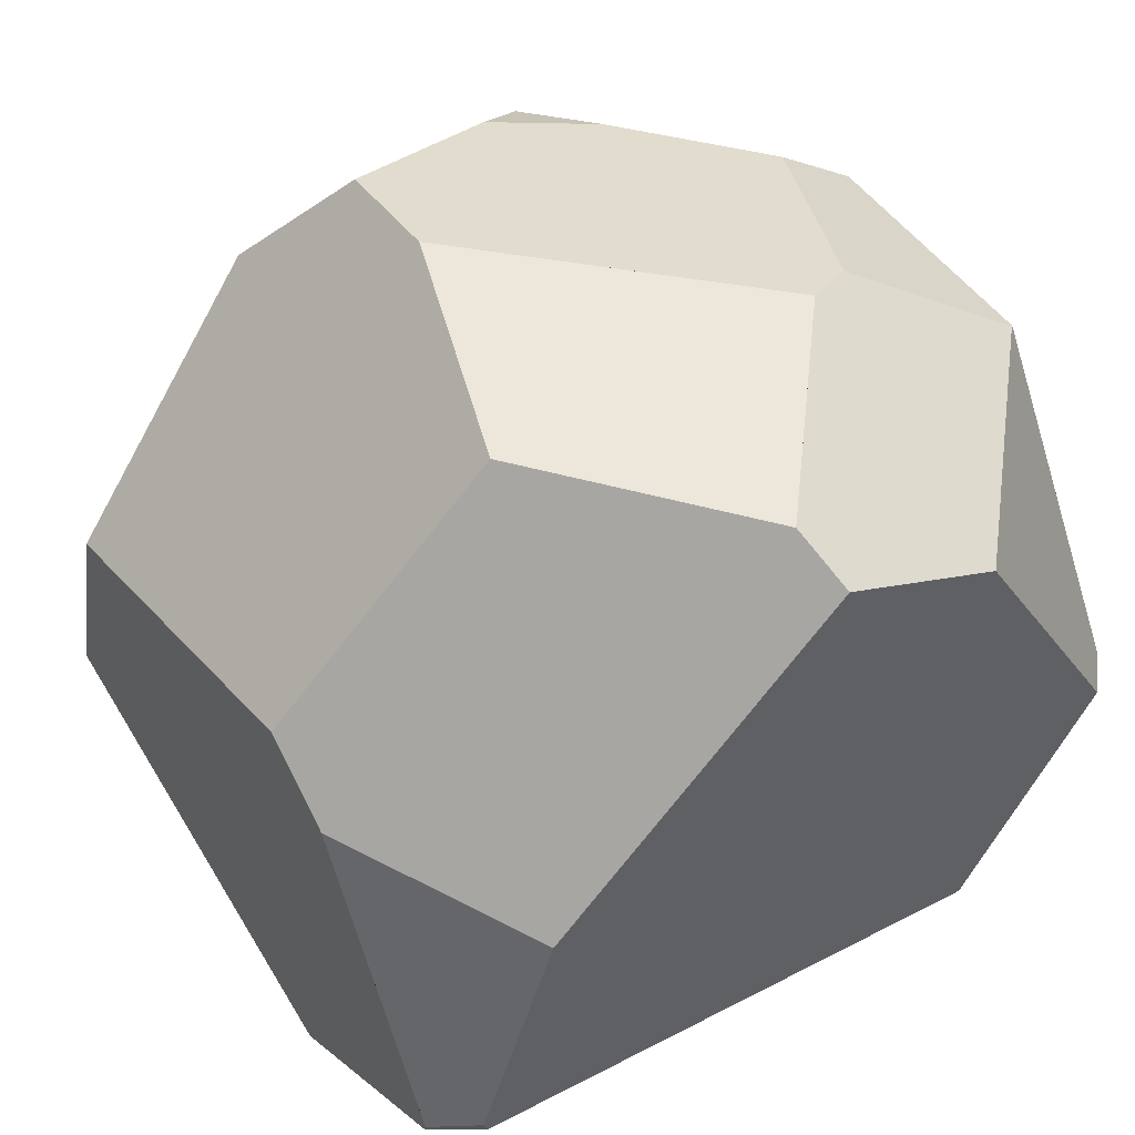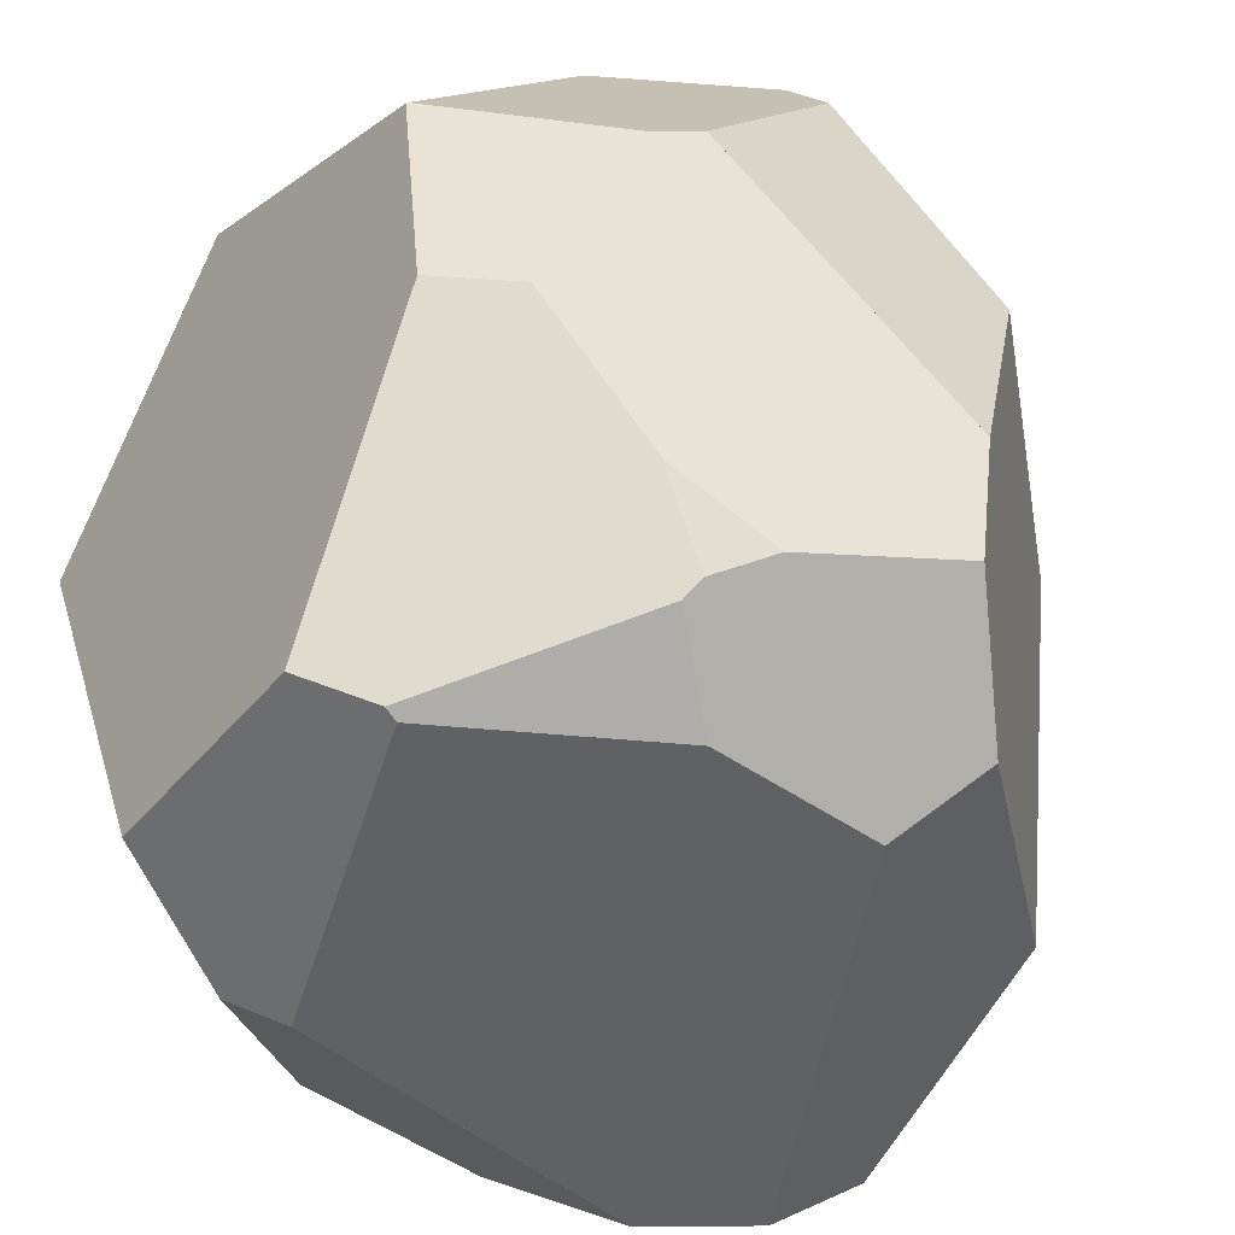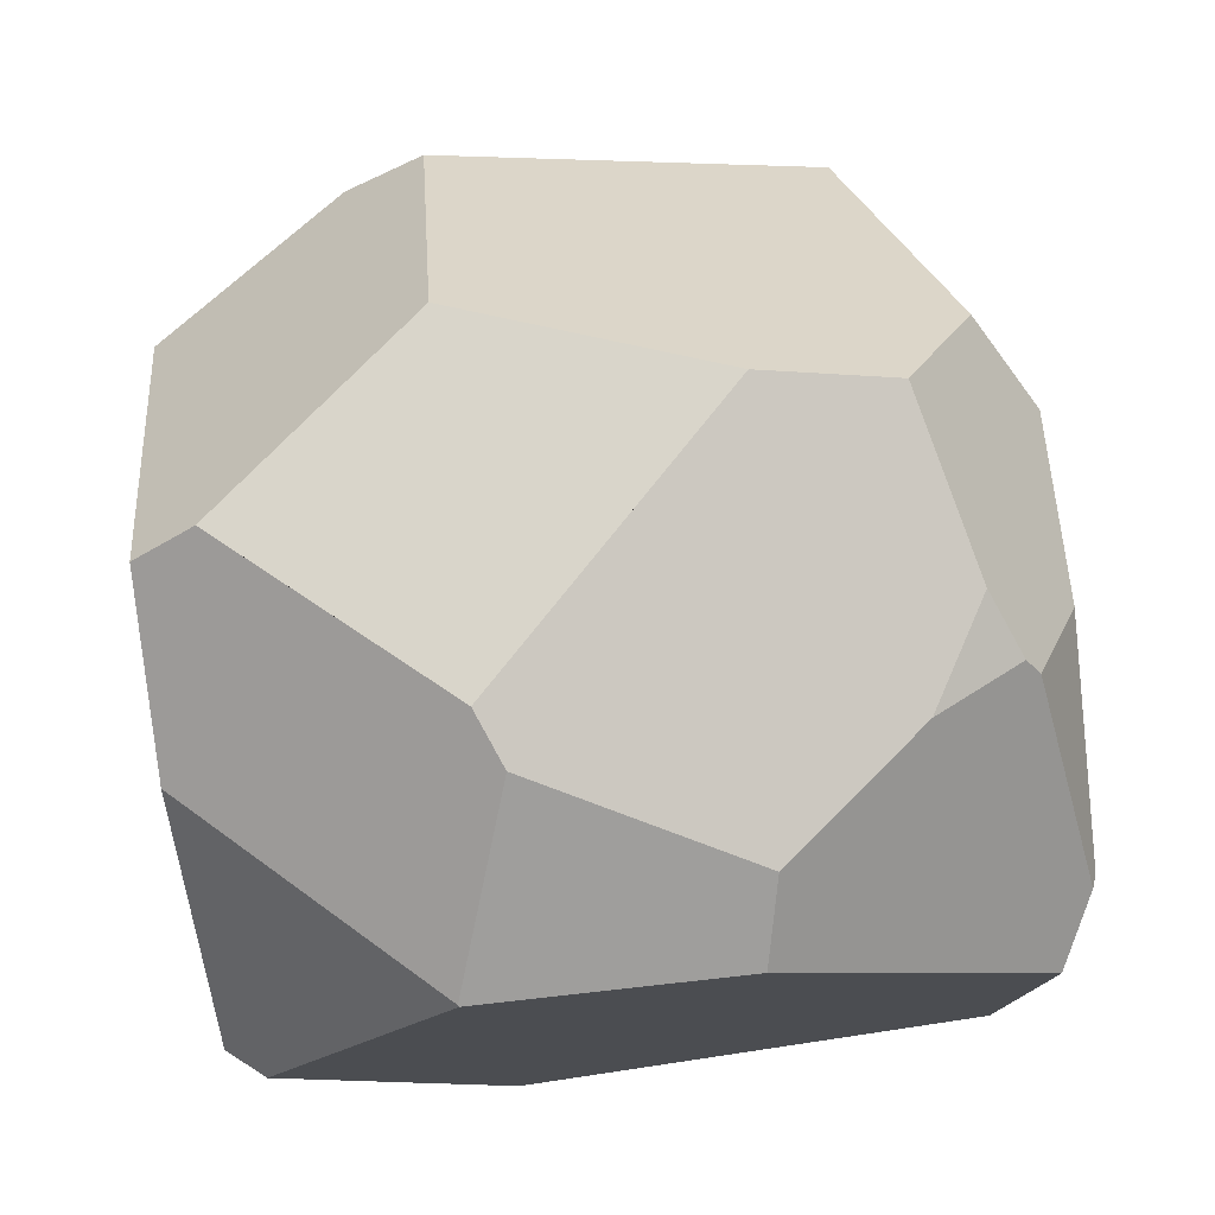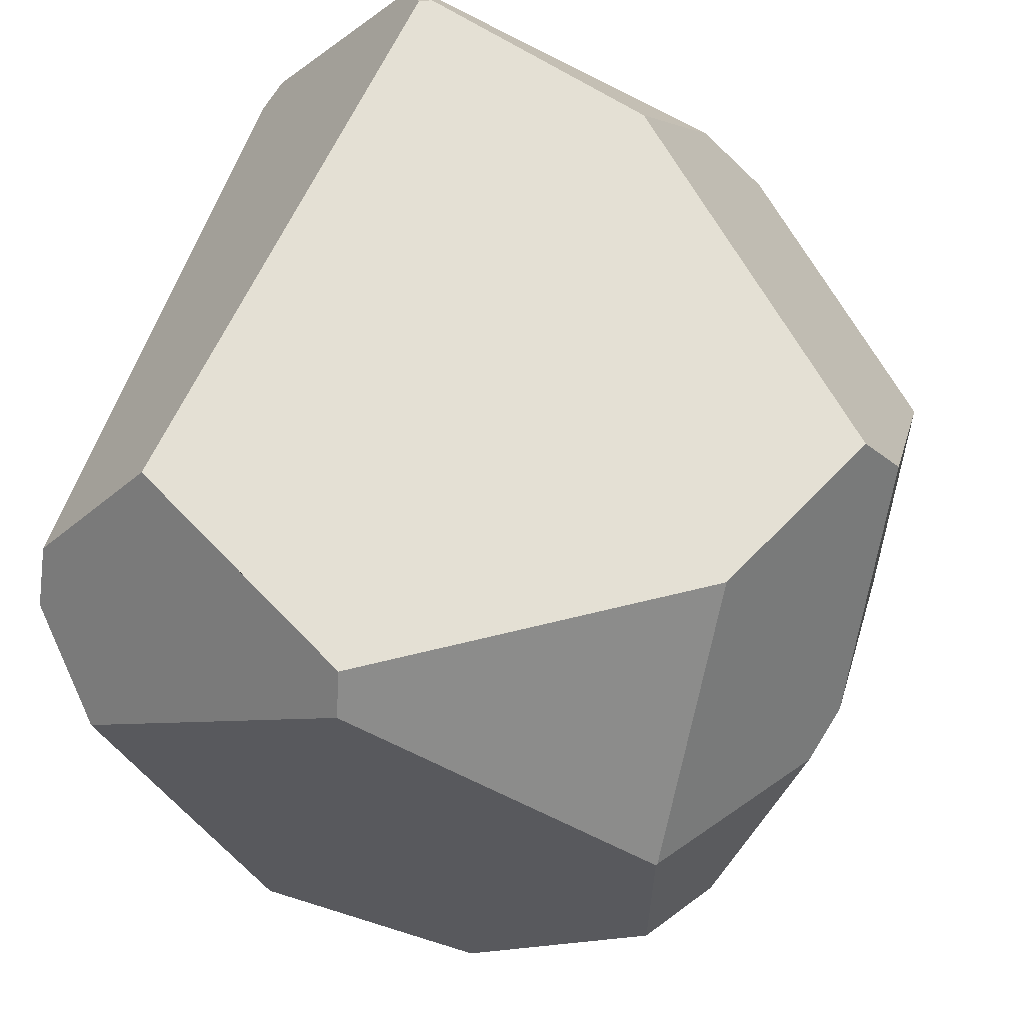
<metadata>
{"format":"obj","ext":"obj","renderer":"f3d","projection":"perspective","resolution":1024,"background":"white","views":[{"elev":51.3,"azim":-26.8,"up":"+Y"},{"elev":-54.0,"azim":144.1,"up":"+Z"},{"elev":74.4,"azim":90.6,"up":"+Y"},{"elev":58.3,"azim":106.2,"up":"+Z"}]}
</metadata>
<code>
o Cube.003
v -0.03458 1.02 -0.09535
v -0.03458 0.9995 -0.09535
v -0.02465 1.01 -0.09659
v -0.03582 1.01 -0.1053
v -0.0445 1.01 -0.0941
v -0.03333 1.01 -0.08543
v -0.03395 1.02 -0.09039
v -0.02961 0.9995 -0.09597
v -0.03954 0.9995 -0.09473
v -0.0352 0.9995 -0.1003
v -0.02403 1.01 -0.09163
v -0.02528 1.01 -0.1016
v -0.02465 1.005 -0.09659
v -0.02465 1.015 -0.09659
v -0.03086 1.01 -0.1059
v -0.03582 1.005 -0.1053
v -0.04512 1.01 -0.09907
v -0.04388 1.01 -0.08914
v -0.0445 1.005 -0.0941
v -0.03829 1.01 -0.0848
v -0.02837 1.01 -0.08605
v -0.03333 1.005 -0.08543
v -0.03333 1.015 -0.08543
v -0.02837 1.015 -0.08605
v -0.02837 1.005 -0.08605
v -0.03829 1.005 -0.0848
v -0.04388 1.005 -0.08914
v -0.04512 1.005 -0.09907
v -0.04078 1.005 -0.1046
v -0.03086 1.005 -0.1059
v -0.02528 1.005 -0.1016
v -0.02403 1.005 -0.09163
v -0.02899 0.9995 -0.09101
v -0.02403 1.015 -0.09163
v -0.03706 1.02 -0.09504
v -0.03426 1.02 -0.09287
v -0.03706 0.9995 -0.09504
v -0.03489 0.9995 -0.09783
v -0.02372 1.01 -0.08915
v -0.02497 1.01 -0.09907
v -0.02465 1.012 -0.09659
v -0.0383 1.01 -0.105
v -0.03582 1.012 -0.1053
v -0.04419 1.01 -0.09162
v -0.0445 1.002 -0.0941
v -0.0445 1.012 -0.0941
v -0.04077 1.01 -0.08449
v -0.03085 1.01 -0.08574
v -0.03333 1.012 -0.08543
v -0.03364 1.02 -0.08791
v -0.0321 0.9995 -0.09566
v -0.04202 0.9995 -0.09441
v -0.03426 0.9995 -0.09287
v -0.03551 0.9995 -0.1028
v -0.02434 1.01 -0.09411
v -0.02559 1.01 -0.104
v -0.02465 1.007 -0.09659
v -0.03334 1.01 -0.1056
v -0.03582 1.007 -0.1053
v -0.04481 1.01 -0.09658
v -0.0445 1.007 -0.0941
v -0.03581 1.01 -0.08511
v -0.02589 1.01 -0.08636
v -0.03333 1.007 -0.08543
v -0.03333 1.017 -0.08543
v -0.03085 1.015 -0.08574
v -0.02837 1.012 -0.08605
v -0.03085 1.005 -0.08574
v -0.02837 1.007 -0.08605
v -0.03581 1.005 -0.08511
v -0.03829 1.007 -0.0848
v -0.04388 1.012 -0.08914
v -0.04419 1.005 -0.09162
v -0.04356 1.005 -0.08666
v -0.04388 1.002 -0.08914
v -0.04388 1.007 -0.08914
v -0.04543 1.005 -0.1015
v -0.04481 1.005 -0.09658
v -0.04512 1.007 -0.09907
v -0.0383 1.005 -0.105
v -0.04078 1.002 -0.1046
v -0.04078 1.007 -0.1046
v -0.03334 1.005 -0.1056
v -0.03086 1.007 -0.1059
v -0.02497 1.015 -0.09907
v -0.02528 1.012 -0.1016
v -0.02497 1.005 -0.09907
v -0.02528 1.007 -0.1016
v -0.02434 1.005 -0.09411
v -0.02403 1.007 -0.09163
v -0.03768 0.9995 -0.1
v -0.03985 0.9995 -0.09721
v -0.03923 0.9995 -0.09224
v -0.02651 0.9995 -0.09132
v -0.03147 0.9995 -0.0907
v -0.0293 0.9995 -0.09349
v -0.03644 1.02 -0.09008
v -0.03147 1.02 -0.0907
v -0.03272 0.9995 -0.1006
v -0.02434 1.015 -0.09411
v -0.02403 1.012 -0.09163
v -0.03086 1.012 -0.1059
v -0.03581 1.015 -0.08511
v -0.03829 1.012 -0.0848
v -0.03581 1.012 -0.08511
v -0.03334 1.012 -0.1056
v -0.02434 1.012 -0.09411
v -0.03241 0.9995 -0.09814
v -0.03179 1.02 -0.09318
v -0.03675 1.02 -0.09256
v -0.03179 0.9995 -0.09318
v -0.04171 0.9995 -0.09193
v -0.03737 0.9995 -0.09752
v -0.02434 1.007 -0.09411
v -0.02434 1.002 -0.09411
v -0.02559 1.007 -0.104
v -0.02497 1.012 -0.09907
v -0.03334 1.007 -0.1056
v -0.0383 1.012 -0.105
v -0.04481 1.007 -0.09658
v -0.04481 1.002 -0.09658
v -0.04356 1.007 -0.08666
v -0.04419 1.002 -0.09162
v -0.04419 1.012 -0.09162
v -0.03581 1.007 -0.08511
v -0.02589 1.007 -0.08636
v -0.03085 1.012 -0.08574
v -0.03085 1.017 -0.08574
v -0.03085 1.007 -0.08574
v -0.04077 1.007 -0.08449
v -0.04419 1.007 -0.09162
v -0.04543 1.007 -0.1015
v -0.0383 1.007 -0.105
v -0.02497 1.007 -0.09907
v -0.02372 1.007 -0.08915
v -0.03799 0.9995 -0.1025
v -0.03675 0.9995 -0.09256
v -0.02465 1.016 -0.09659
v -0.02434 1.016 -0.09411
v -0.02557 1.005 -0.1039
v -0.03177 0.9995 -0.1007
v -0.02979 0.9995 -0.09739
v -0.029 0.9995 -0.09605
v -0.02465 1.002 -0.09659
v -0.02528 1.004 -0.1016
v -0.03299 0.9995 -0.1028
v -0.03038 0.9995 -0.09839
v -0.02448 1.002 -0.0952
v -0.02434 1.002 -0.09411
v -0.02559 1.005 -0.104
v -0.02497 1.003 -0.09907
v -0.02762 0.9995 -0.0937
v -0.02659 0.9995 -0.09196
v -0.02647 1.005 -0.08629
v -0.02392 1.005 -0.09074
v -0.02403 1.003 -0.09163
v -0.02648 0.9995 -0.09105
v -0.02417 1.002 -0.0927
v -0.025 1.007 -0.08647
v -0.02589 1.006 -0.08636
v -0.02368 1.007 -0.08878
v -0.02372 1.007 -0.08915
v -0.02631 0.9995 -0.09135
v -0.02627 0.9995 -0.09141
v -0.02422 1.001 -0.09316
v -0.02516 1.015 -0.1007
v -0.02528 1.014 -0.1016
v -0.02558 1.012 -0.104
v -0.02559 1.012 -0.104
v -0.02497 1.016 -0.09907
v -0.02492 1.016 -0.09868
v -0.02756 1.015 -0.08615
v -0.02837 1.016 -0.08605
v -0.02403 1.015 -0.09163
v -0.02478 1.01 -0.0865
v -0.02399 1.015 -0.09132
v -0.0238 1.012 -0.08976
v -0.02372 1.011 -0.08915
v -0.02617 1.012 -0.08632
v -0.02589 1.012 -0.08636
v -0.02412 1.016 -0.09234
v -0.0236 1.01 -0.08821
v -0.02417 1.008 -0.08657
v -0.02353 1.009 -0.0876
v -0.0286 1.01 -0.1062
v -0.02575 1.01 -0.1054
v -0.03029 1.005 -0.106
v -0.02838 1.01 -0.1062
v -0.02571 1.007 -0.105
v -0.02945 1.007 -0.1061
v -0.02567 1.005 -0.1047
v -0.02578 1.011 -0.1055
v -0.03341 1.02 -0.09549
v -0.03472 1.02 -0.09651
v -0.03059 1.02 -0.09333
v -0.03193 1.02 -0.09436
v -0.03622 1.02 -0.09766
v -0.02679 1.017 -0.09887
v -0.0301 1.017 -0.1021
v -0.03703 1.015 -0.08496
v -0.03354 1.02 -0.08707
v -0.03333 1.018 -0.08543
v -0.04388 1.012 -0.08914
v -0.03669 1.02 -0.09004
v -0.03829 1.013 -0.0848
v -0.0345 1.017 -0.08528
v -0.03581 1.016 -0.08511
v -0.03955 1.012 -0.08465
v -0.03434 1.02 -0.08782
v -0.03639 1.02 -0.08976
v -0.03086 1.02 -0.09077
v -0.03266 1.02 -0.08803
v -0.03138 1.02 -0.08998
v -0.0298 1.017 -0.08587
v -0.03085 1.018 -0.08574
v -0.02415 1.016 -0.09231
v -0.02859 1.016 -0.08602
v -0.02844 1.019 -0.09333
v -0.02966 1.02 -0.09261
v -0.03285 1.019 -0.08549
v -0.03339 1.02 -0.08693
v -0.03399 0.9995 -0.09066
v -0.04388 1.001 -0.08914
v -0.03909 0.9995 -0.09118
v -0.03333 1.003 -0.08543
v -0.02837 1.002 -0.08605
v -0.04045 1.005 -0.08453
v -0.03829 1.004 -0.0848
v -0.03275 0.9995 -0.09054
v -0.02889 0.9995 -0.09014
v -0.03144 0.9995 -0.0904
v -0.04165 0.9995 -0.09144
v -0.04377 1.002 -0.08826
v -0.04356 1.003 -0.08666
v -0.03581 1.004 -0.08511
v -0.03085 1.003 -0.08574
v -0.04077 1.005 -0.08449
v -0.03654 0.9995 -0.09092
v -0.0271 0.9995 -0.08996
v -0.02772 1.002 -0.08613
v -0.0434 1.004 -0.08531
v -0.04217 1.005 -0.08432
v -0.0445 1.001 -0.0941
v -0.04078 1.002 -0.1046
v -0.04203 0.9995 -0.09441
v -0.04512 1.003 -0.09907
v -0.0395 0.9995 -0.09977
v -0.04003 0.9995 -0.09865
v -0.04329 0.9995 -0.09173
v -0.04076 0.9995 -0.09709
v -0.04202 0.9995 -0.09443
v -0.04131 1.002 -0.1046
v -0.04487 1.002 -0.09704
v -0.04481 1.002 -0.09658
v -0.04543 1.004 -0.1015
v -0.03823 0.9995 -0.1024
v -0.03804 0.9995 -0.1029
v -0.04326 1.003 -0.1043
v -0.04419 1 -0.09162
v -0.04335 0.9995 -0.09162
v -0.04414 0.9999 -0.0912
v -0.04512 1.011 -0.09907
v -0.03755 1.02 -0.09498
v -0.0445 1.013 -0.0941
v -0.0448 1.012 -0.09653
v -0.04481 1.012 -0.09658
v -0.03809 1.02 -0.09239
v -0.04419 1.014 -0.09162
v -0.03723 1.02 -0.09645
v -0.037 1.02 -0.09756
v -0.03687 1.02 -0.09816
v -0.03828 1.02 -0.09153
v -0.0441 1.014 -0.09095
v -0.04369 1.01 -0.08769
v -0.0434 1.005 -0.08532
v -0.04077 1.01 -0.08449
v -0.04355 1.007 -0.0865
v -0.04356 1.007 -0.08666
v -0.04384 1.012 -0.08887
v -0.04087 1.01 -0.08448
v -0.0403 1.011 -0.08455
v -0.04386 1.012 -0.089
v -0.04167 1.007 -0.08438
v -0.04339 1.004 -0.08525
v -0.04229 1.005 -0.0843
v -0.04265 1.005 -0.1044
v -0.04018 1.01 -0.1047
v -0.04534 1.01 -0.1008
v -0.04078 1.008 -0.1046
v -0.04141 1.007 -0.1046
v -0.03894 1.012 -0.1049
v -0.0383 1.013 -0.105
v -0.04543 1.007 -0.1015
v -0.04552 1.005 -0.1023
v -0.04326 1.003 -0.1043
v -0.04331 1.003 -0.1043
v -0.04554 1.004 -0.1024
v -0.0453 1.011 -0.1005
v -0.04543 1.007 -0.1015
v -0.03582 1.002 -0.1053
v -0.03553 0.9995 -0.103
v -0.03334 1.003 -0.1056
v -0.03846 1.002 -0.1049
v -0.0383 1.002 -0.105
v -0.0341 0.9995 -0.103
v -0.03307 0.9995 -0.103
v -0.03086 1.003 -0.1059
v -0.02927 1.003 -0.1054
v -0.03067 1.003 -0.1059
v -0.03797 0.9995 -0.103
v -0.04063 1.002 -0.1047
v -0.03086 1.013 -0.1059
v -0.03334 1.014 -0.1056
v -0.02893 1.012 -0.1061
v -0.02838 1.012 -0.1062
v -0.02755 1.012 -0.1062
v -0.02791 1.012 -0.1063
v -0.03582 1.014 -0.1053
v -0.03702 1.019 -0.1015
v -0.03958 1.016 -0.1032
v -0.03807 1.014 -0.105
v -0.03154 1.016 -0.1041
v -0.03284 1.017 -0.1032
v -0.03135 1.016 -0.1045
v -0.03337 1.014 -0.1056
f 209 201 50
f 137 37 2 53
f 134 40 3 57
f 133 42 4 59
f 131 44 5 61
f 129 48 6 64
f 127 66 23 49
f 179 172 24 67
f 236 68 22 225
f 240 154 25 226
f 126 63 21 69
f 235 70 26 228
f 125 62 20 71
f 282 203 72 279
f 123 73 19 45
f 234 74 27 75 233
f 120 60 17 79
f 304 80 16 300
f 290 289 82
f 118 58 15 84
f 117 85 14 41
f 168 167 86
f 151 87 13 144
f 145 140 31
f 116 56 12 88
f 114 55 11 90
f 113 91 10 38
f 250 248 92
f 112 52 9 93
f 231 95 33 230
f 111 51 8 96
f 110 97 7 36
f 107 100 34 101
f 62 105 104 20
f 6 49 105 62
f 49 23 103 105
f 58 106 102 15
f 4 43 106 58
f 55 107 101 11
f 3 41 107 55
f 41 14 100 107
f 2 38 108 51
f 38 10 99 108
f 211 213 212 221 220 215 214 217 216 218 219
f 196 109 195
f 36 7 98 109
f 194 1 193
f 35 110 36 1
f 272 204 97 110 267
f 95 111 96 33
f 222 53 111 95 229
f 53 2 51 111
f 231 229 95
f 232 112 93 224
f 249 245 52 112
f 245 251 52
f 37 113 38 2
f 9 92 113 37
f 89 114 90 32
f 13 57 114 89
f 57 3 55 114
f 149 148 115
f 144 13 89 115 148
f 156 32 155
f 150 116 88 31 140
f 191 189 116 150
f 189 186 56 116
f 145 31 87 151
f 40 117 41 3
f 12 86 117 40
f 83 118 84 30
f 16 59 118 83
f 59 4 58 118
f 300 16 83 302
f 286 290 82 29
f 244 252 81
f 296 295 258
f 42 119 43 4
f 287 291 119 42
f 78 120 79 28
f 19 61 120 78
f 61 5 60 120
f 254 121 253
f 243 45 121 254
f 45 19 78 121
f 246 28 77 255
f 74 122 76 27
f 275 277 122 74
f 223 233 75
f 259 123 45 243
f 75 27 73 123
f 279 274 278 277 275 284 285 283 280 276 281 282
f 44 124 46 5
f 18 72 124 44
f 70 125 71 26
f 22 64 125 70
f 64 6 62 125
f 225 22 70 235
f 228 26 227
f 160 126 69 25 154
f 160 159 126
f 226 25 68 236
f 172 173 24
f 175 180 63
f 48 127 49 6
f 21 67 127 48
f 67 24 66 127
f 66 128 65 23
f 214 215 128
f 68 129 64 22
f 25 69 129 68
f 69 21 48 129
f 71 20 47 130
f 73 131 61 19
f 27 76 131 73
f 76 18 44 131
f 28 79 132 77
f 80 133 59 16
f 29 82 133 80
f 87 134 57 13
f 31 88 134 87
f 88 12 40 134
f 162 135 161
f 90 11 39 135
f 91 136 54 10
f 247 256 136 91
f 256 257 136
f 238 137 53 222
f 224 93 137 238
f 93 9 37 137
f 204 210 97
f 271 270 197
f 269 263 35
f 323 199 322
f 166 170 85
f 14 138 139 100
f 33 96 152 153 94
f 307 30 187 309
f 302 307 309 308 306 305 301 310 311 303 304 300
f 96 8 143 152
f 51 108 147 142 8
f 8 142 143
f 108 99 141 147
f 99 146 141
f 157 94 163
f 94 153 164 163
f 149 115 158 165
f 230 33 94 157 239
f 115 89 32 156 158
f 32 90 135 162 155
f 85 170 171 138 14
f 56 169 168 86 12
f 86 167 166 85 117
f 186 192 169 56
f 240 239 157 163 164 165 158 156 155 162 161 184 183 159 160 154
f 135 39 182 184 161
f 63 180 179 67 21
f 39 178 182
f 11 101 177 178 39
f 101 34 176 177
f 159 183 175 63 126
f 100 139 181 174 34
f 34 174 176
f 302 83 30 307
f 30 84 190 187
f 84 15 185 190
f 322 199 198 171 170 166 167 168 169 192 316 324
f 216 181 139 138 171 198 218
f 269 35 1 194 197 270
f 1 36 109 196 193
f 97 210 209 50 7
f 274 279 72 18
f 263 267 110 35
f 23 65 206 207 103
f 104 205 208
f 65 202 206
f 277 278 122
f 105 103 200 205 104
f 103 207 200
f 173 172 179 180 175 183 184 182 178 177 176 174 181 216 217
f 128 215 220 202 65
f 24 173 217 214 128 66
f 7 50 212 213 98
f 50 201 221 212
f 98 213 211
f 109 98 211 219 195
f 284 241 242 285
f 26 71 130 237 227
f 232 224 238 222 229 231 230 239 240 226 236 225 235 228 227 237 242 241 234 233 223 261 260
f 223 75 123 259 261
f 52 251 250 92 9
f 232 260 249 112
f 92 248 247 91 113
f 121 78 28 246 253
f 282 281 208 205 200 207 206 202 220 221 201 209 210 204 272 273 203
f 72 203 273 268 124
f 5 46 265 266 60
f 291 292 119
f 46 264 265
f 124 268 264 46
f 60 266 262 17
f 237 130 283 285 242
f 130 47 280 283
f 20 104 208 281 276 47
f 47 276 280
f 241 284 275 74 234
f 122 278 274 18 76
f 255 77 294 297
f 77 132 299 294
f 132 293 299
f 79 17 288 293 132
f 17 262 298 288
f 82 289 287 42 133
f 258 295 286 29 81 252
f 322 324 325 318 321 320 319 323
f 244 311 310 257 256 247 248 250 251 245 249 260 261 259 243 254 253 246 255 297 296 258 252
f 144 148 149 165 164 153 152 143 142 147 141 146 306 308 191 150 140 145 151
f 10 54 305 306 146 99
f 244 81 303 311
f 81 29 80 304 303
f 54 301 305
f 136 257 310 301 54
f 189 191 308 309 187 190 185 188 317 316 192 186
f 188 315 317
f 15 102 314 315 188 185
f 102 312 314
f 106 313 312 102
f 315 314 312 313 325 324 316 317
f 293 288 298 320 321 292 291 287 289 290 286 295 296 297 294 299
f 267 263 269 270 271 319 320 298 262 266 265 264 268 273 272
f 219 218 198 199 323 319 271 197 194 193 196 195
f 119 292 321 318 43
f 43 318 325 313 106

</code>
